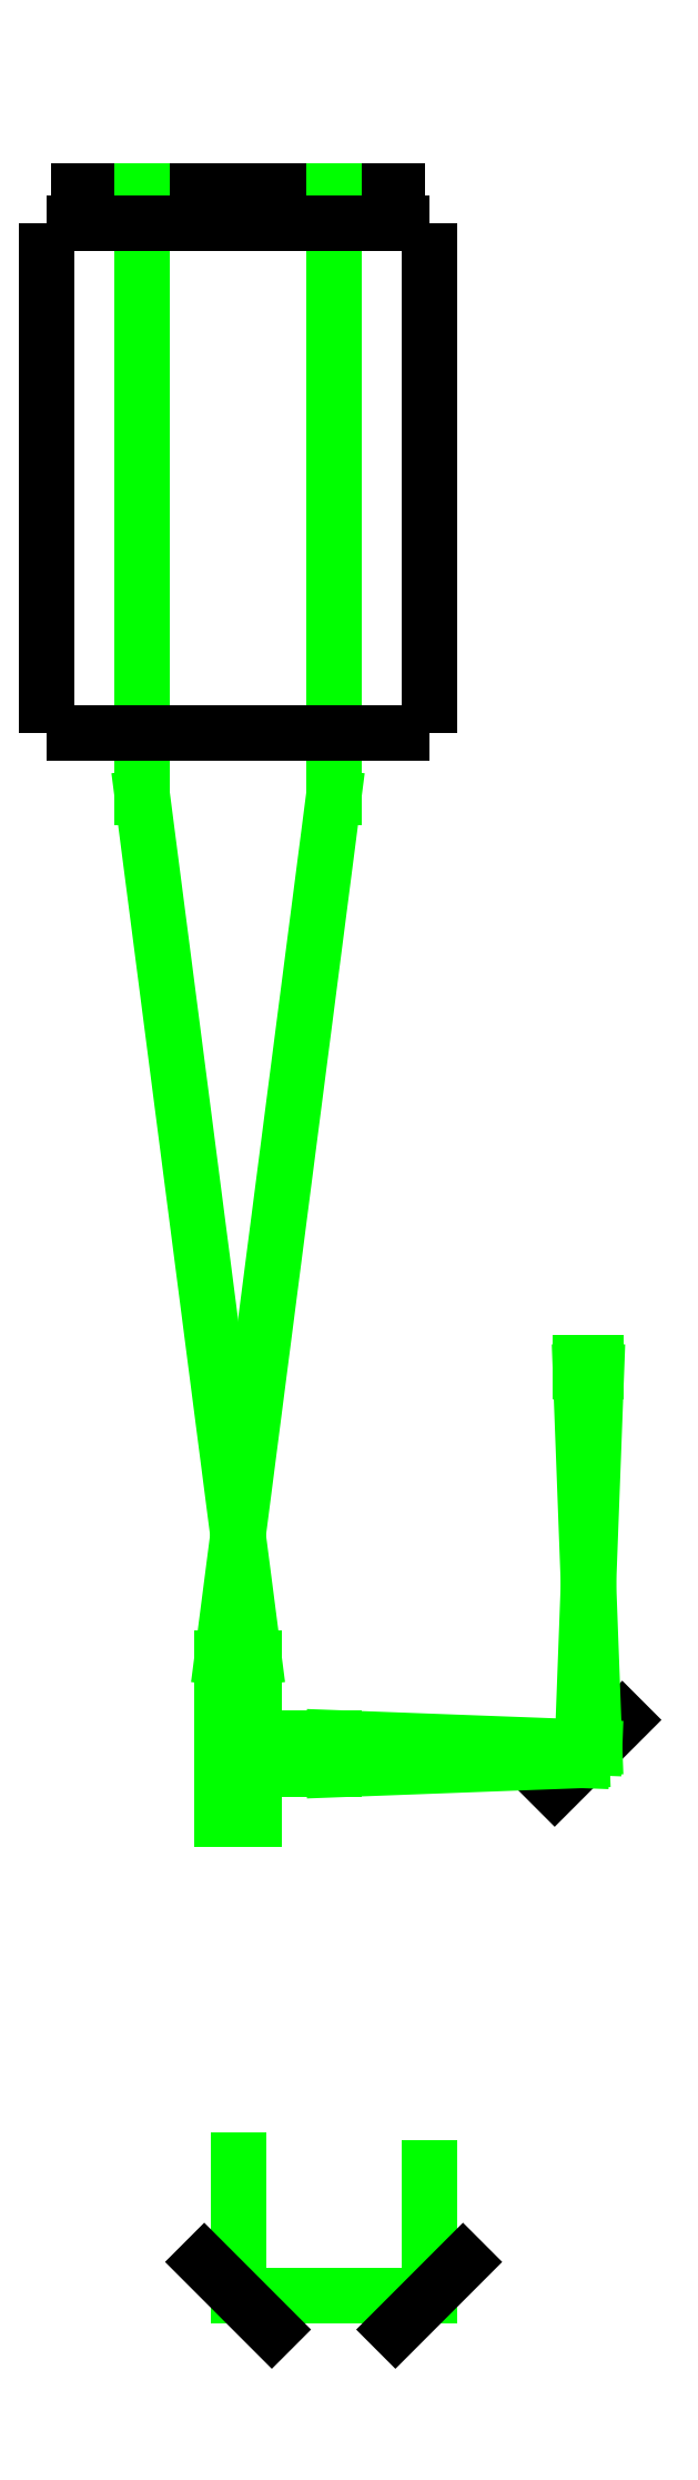
<metadata>
{"format":"dxf","ext":"dxf","renderer":"ezdxf+matplotlib","layout":"modelspace","background":"white","min_lineweight":24,"dpi":150}
</metadata>
<code>
0
SECTION
2
ENTITIES
0
LINE
8
0
10
0
20
0
30
0
11
1.25
21
0
31
0
0
LINE
8
0
10
1.25
20
0
30
0
11
1.25
21
2.25
31
0
0
LINE
8
0
10
1.25
20
2.25
30
0
11
0
21
2.25
31
0
0
LINE
8
0
10
0
20
2.25
30
0
11
0
21
0
31
0
0
LINE
8
0
10
0.2348
20
-1.265
30
0
11
0.7652
21
-0.7348
31
0
0
LINE
8
0
10
-1.265
20
-0.7348
30
0
11
-0.7348
21
-1.265
31
0
0
LINE
8
0
10
1.485
20
2.985
30
0
11
2.015
21
3.515
31
0
0
LINE
8
0
10
0.7652
20
-0.7348
30
0
11
0.9419
21
-0.9116
31
0
0
LINE
8
0
10
-0.7348
20
-1.265
30
0
11
-0.9116
21
-1.442
31
0
0
LINE
8
0
10
2.015
20
3.515
30
0
11
2.192
21
3.338
31
0
0
LINE
8
0
10
0.9419
20
-0.9116
30
0
11
0.4116
21
-1.442
31
0
0
LINE
8
0
10
-0.9116
20
-1.442
30
0
11
-1.442
21
-0.9116
31
0
0
LINE
8
0
10
2.192
20
3.338
30
0
11
1.662
21
2.808
31
0
0
LINE
8
0
10
0.4116
20
-1.442
30
0
11
0.2348
21
-1.265
31
0
0
LINE
8
0
10
-1.442
20
-0.9116
30
0
11
-1.265
21
-0.7348
31
0
0
LINE
8
0
10
1.662
20
2.808
30
0
11
1.485
21
2.985
31
0
0
LINE
8
layer 1
10
0.5
20
0
30
0
11
0.5
21
-1
31
0
0
LINE
8
layer 1
10
0.5
20
-1
30
0
11
-1
21
-1
31
0
0
LINE
8
layer 1
10
-1
20
-1
30
0
11
-1
21
0.5
31
0
0
LINE
8
layer 2
10
0.2348
20
-1.265
30
0
11
0.7652
21
-0.7348
31
0
0
LINE
8
layer 2
10
-1.265
20
-0.7348
30
0
11
-0.7348
21
-1.265
31
0
0
LINE
8
layer 2
10
1.485
20
2.985
30
0
11
2.015
21
3.515
31
0
0
LINE
8
layer 1
10
-1.125
20
2.3
30
0
11
-1.125
21
3
31
0
0
LINE
8
0
10
-1.25
20
3.5
30
0
11
-0.75
21
3.5
31
0
0
LINE
8
0
10
-0.75
20
3.5
30
0
11
-0.75
21
3
31
0
0
LINE
8
0
10
-0.75
20
3
30
0
11
-1.25
21
3
31
0
0
LINE
8
0
10
-1.25
20
3
30
0
11
-1.25
21
3.5
31
0
0
LINE
8
0
10
-1.25
20
3.5
30
0
11
-0.75
21
3
31
0
0
LINE
8
0
10
-1.25
20
4
30
0
11
-0.75
21
4
31
0
0
LINE
8
0
10
-0.25
20
3.5
30
0
11
-0.25
21
3
31
0
0
LINE
8
0
10
2
20
6.25
30
0
11
1.5
21
6.25
31
0
0
ARC
8
0
10
-1
20
4.469
30
0
40
0.5312
50
241.9
51
298.1
0
ARC
8
0
10
0.2188
20
3.25
30
0
40
0.5312
50
151.9
51
208.1
0
ARC
8
0
10
1.75
20
5.781
30
0
40
0.5312
50
61.93
51
118.1
0
LINE
8
0
10
-2
20
10.75
30
0
11
0
21
10.75
31
0
0
ARC
8
0
10
-1
20
8.875
30
0
40
2.125
50
61.93
51
118.1
0
LINE
8
layer 1
10
-1.125
20
3
30
0
11
-1.125
21
4
31
0
0
LINE
8
layer 1
10
-0.875
20
3
30
0
11
-0.875
21
4
31
0
0
LINE
8
layer 1
10
-1.125
20
4
30
0
11
-0.25
21
10.75
31
0
0
LINE
8
layer 1
10
-0.25
20
10.75
30
0
11
-0.25
21
12.5
31
0
0
LINE
8
layer 1
10
-1.75
20
12.5
30
0
11
-1.75
21
10.75
31
0
0
LINE
8
layer 1
10
-0.875
20
4
30
0
11
-1.75
21
10.75
31
0
0
LINE
8
layer 1
10
-0.875
20
3
30
0
11
-0.875
21
2.3
31
0
0
LINE
8
0
10
-2.25
20
15.5
30
0
11
0.25
21
15.5
31
0
0
LINE
8
0
10
0.25
20
15.5
30
0
11
0.25
21
16
31
0
0
LINE
8
0
10
0.25
20
16
30
0
11
-2.25
21
16
31
0
0
LINE
8
0
10
-2.25
20
16
30
0
11
-2.25
21
15.5
31
0
0
LINE
8
layer 2
10
-2.25
20
15.5
30
0
11
0.25
21
15.5
31
0
0
LINE
8
layer 1
10
-1.75
20
12.5
30
0
11
-1.75
21
15.5
31
0
0
LINE
8
layer 1
10
-0.25
20
12.5
30
0
11
-0.25
21
15.5
31
0
0
LINE
8
layer 1
10
-1.125
20
3.375
30
0
11
-0.25
21
3.375
31
0
0
LINE
8
layer 1
10
1.812
20
6.25
30
0
11
1.812
21
6.75
31
0
0
LINE
8
layer 1
10
1.688
20
6.25
30
0
11
1.687
21
6.75
31
0
0
LINE
8
layer 1
10
-0.25
20
3.375
30
0
11
1.798
21
3.298
31
0
0
LINE
8
layer 1
10
1.798
20
3.298
30
0
11
1.688
21
6.25
31
0
0
LINE
8
layer 1
10
-0.875
20
3.125
30
0
11
-0.25
21
3.125
31
0
0
LINE
8
layer 1
10
-0.25
20
3.125
30
0
11
1.698
21
3.198
31
0
0
LINE
8
layer 1
10
1.698
20
3.198
30
0
11
1.812
21
6.25
31
0
0
LINE
8
0
10
1.25
20
6.75
30
0
11
2.25
21
6.75
31
0
0
LINE
8
0
10
2.25
20
6.75
30
0
11
2.25
21
8.75
31
0
0
LINE
8
0
10
2.25
20
8.75
30
0
11
1.25
21
8.75
31
0
0
LINE
8
0
10
1.25
20
8.75
30
0
11
1.25
21
6.75
31
0
0
LINE
8
layer 3
10
-2.5
20
11.25
30
0
11
0.5
21
11.25
31
0
0
LINE
8
layer 3
10
0.5
20
11.25
30
0
11
0.5
21
15.25
31
0
0
LINE
8
layer 3
10
0.5
20
15.25
30
0
11
-2.5
21
15.25
31
0
0
LINE
8
layer 3
10
-2.5
20
15.25
30
0
11
-2.5
21
11.25
31
0
0
LINE
8
0
10
-1.2
20
0.5
30
0
11
-0.8
21
0.5
31
0
0
LINE
8
0
10
-0.8
20
0.5
30
0
11
-0.8
21
2.3
31
0
0
LINE
8
0
10
-0.8
20
2.3
30
0
11
-1.2
21
2.3
31
0
0
LINE
8
0
10
-1.2
20
2.3
30
0
11
-1.2
21
0.5
31
0
0
ENDSEC
0
EOF

</code>
